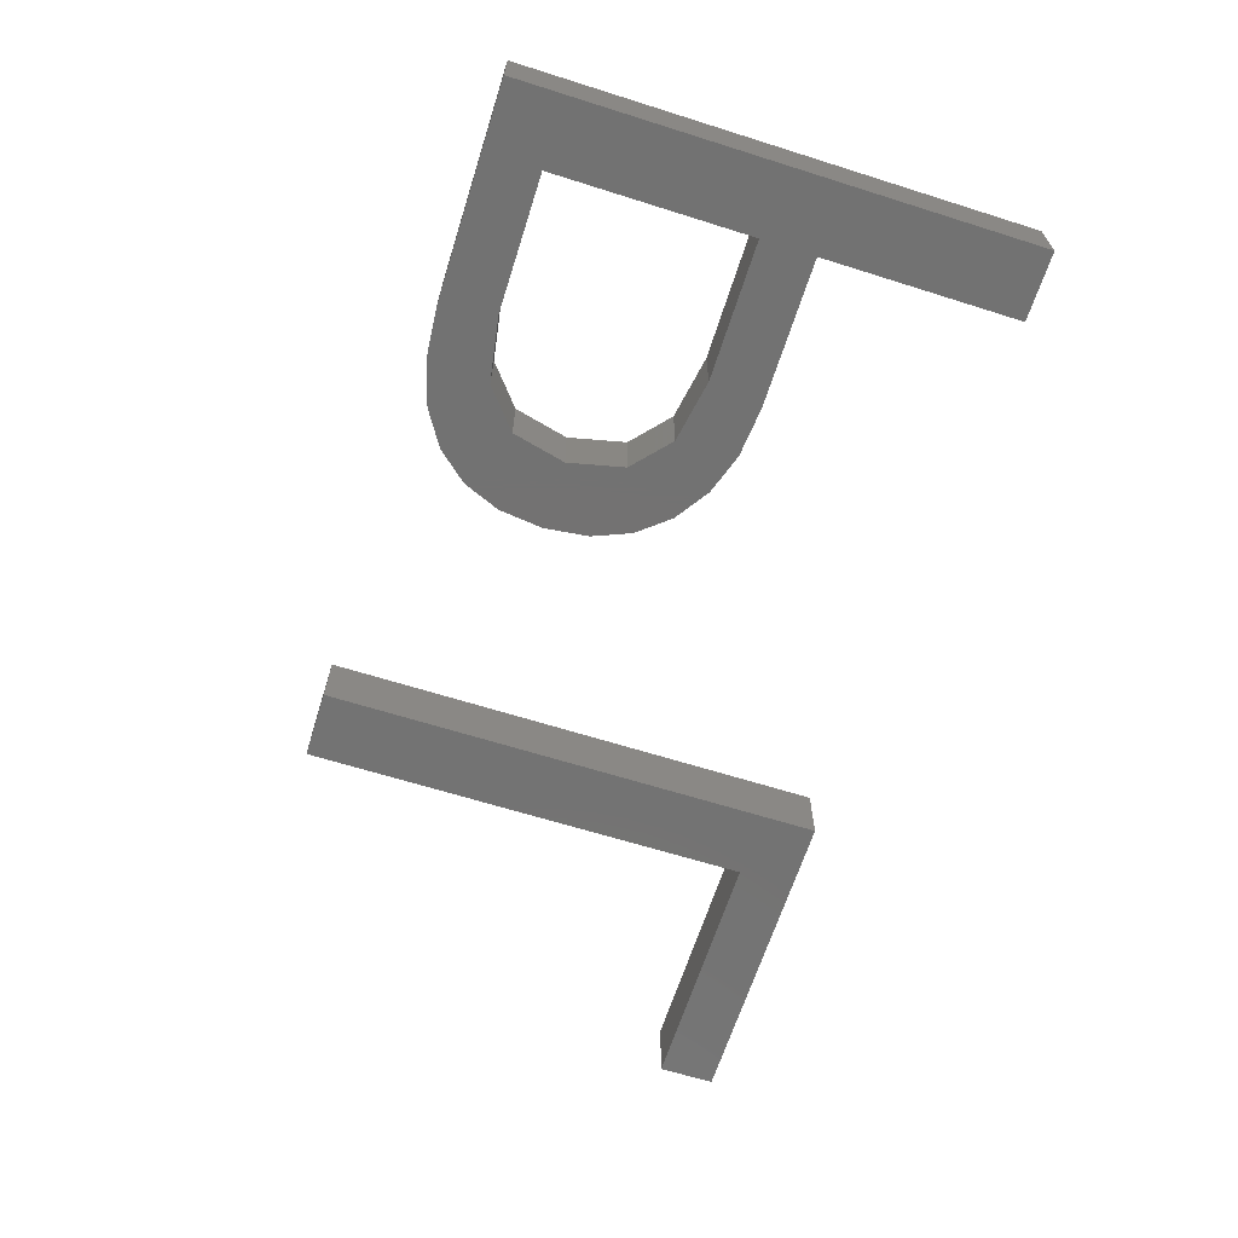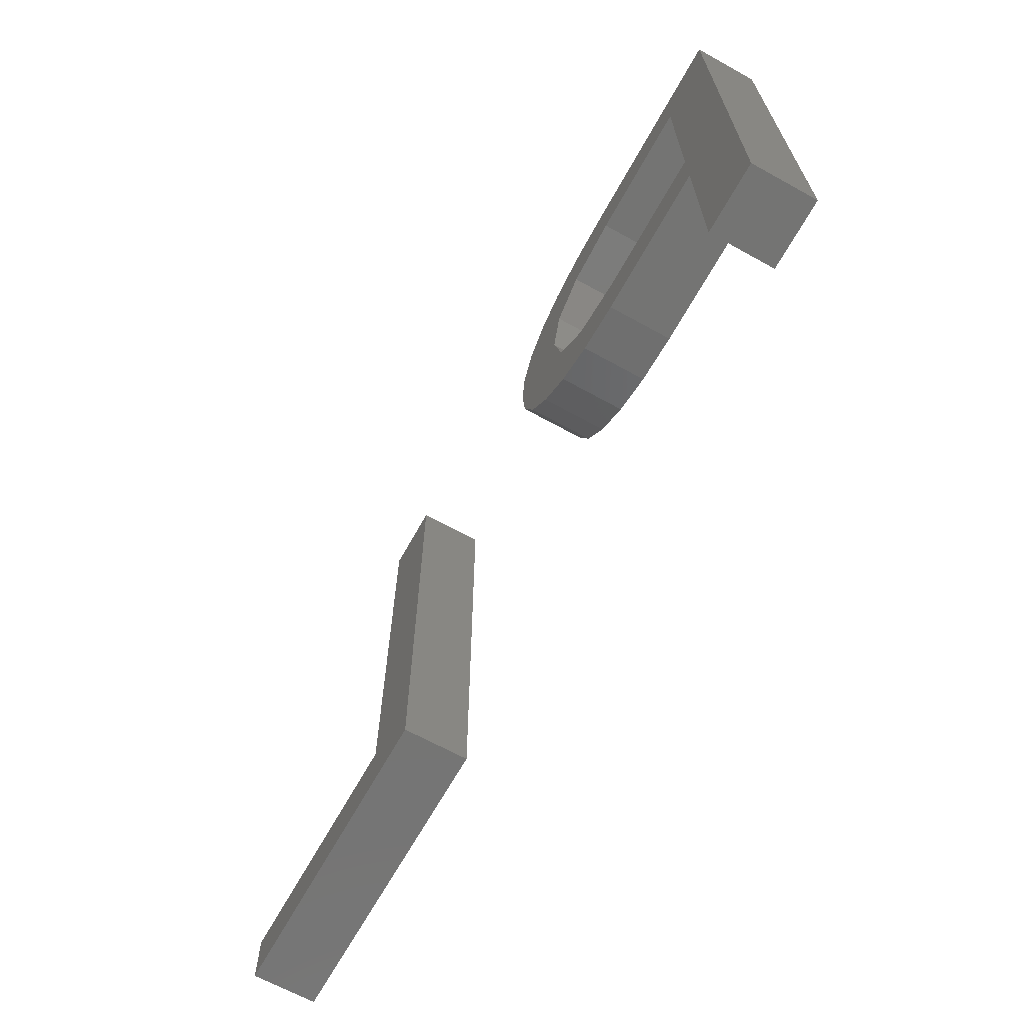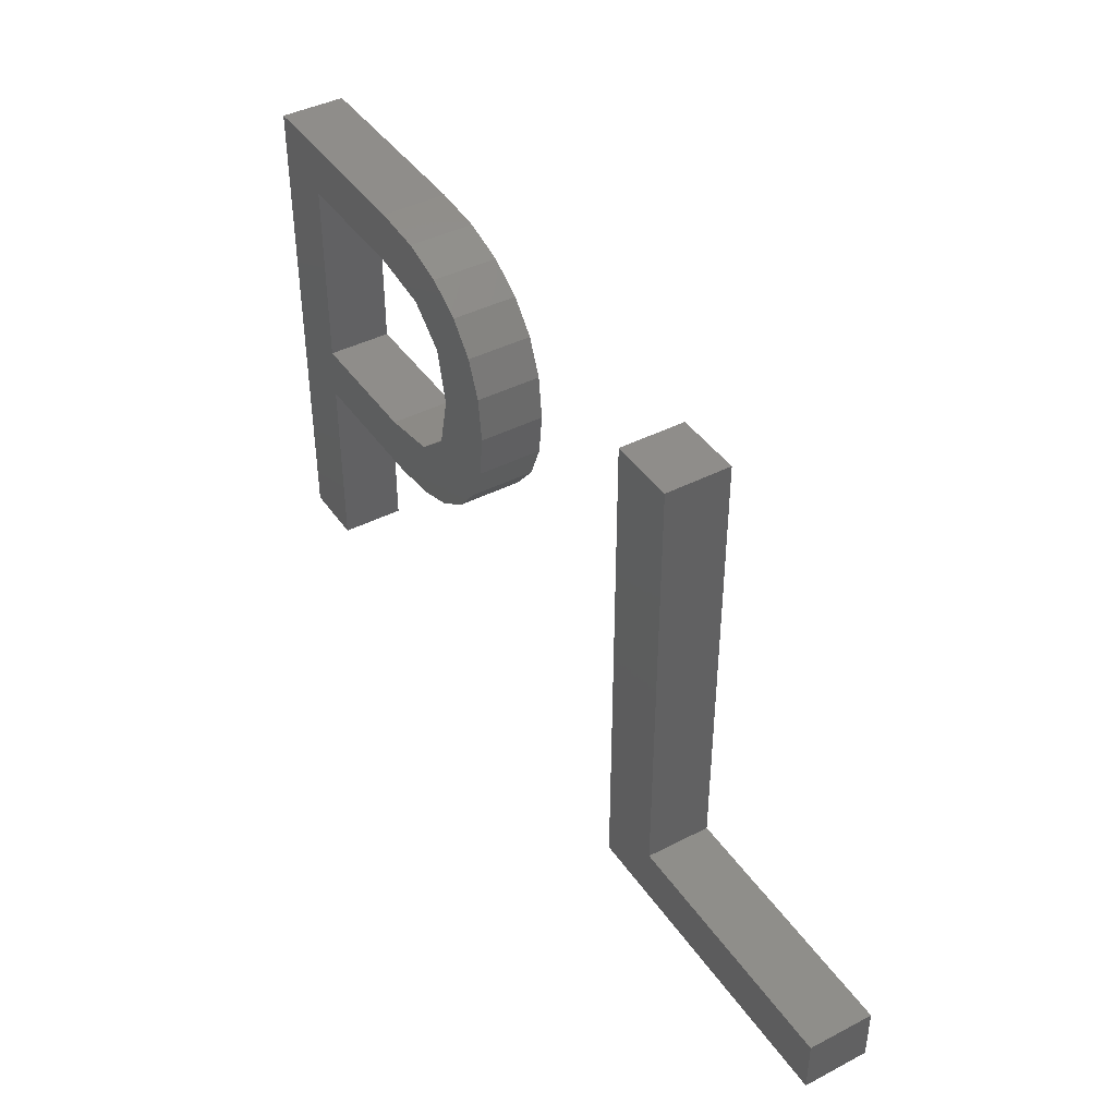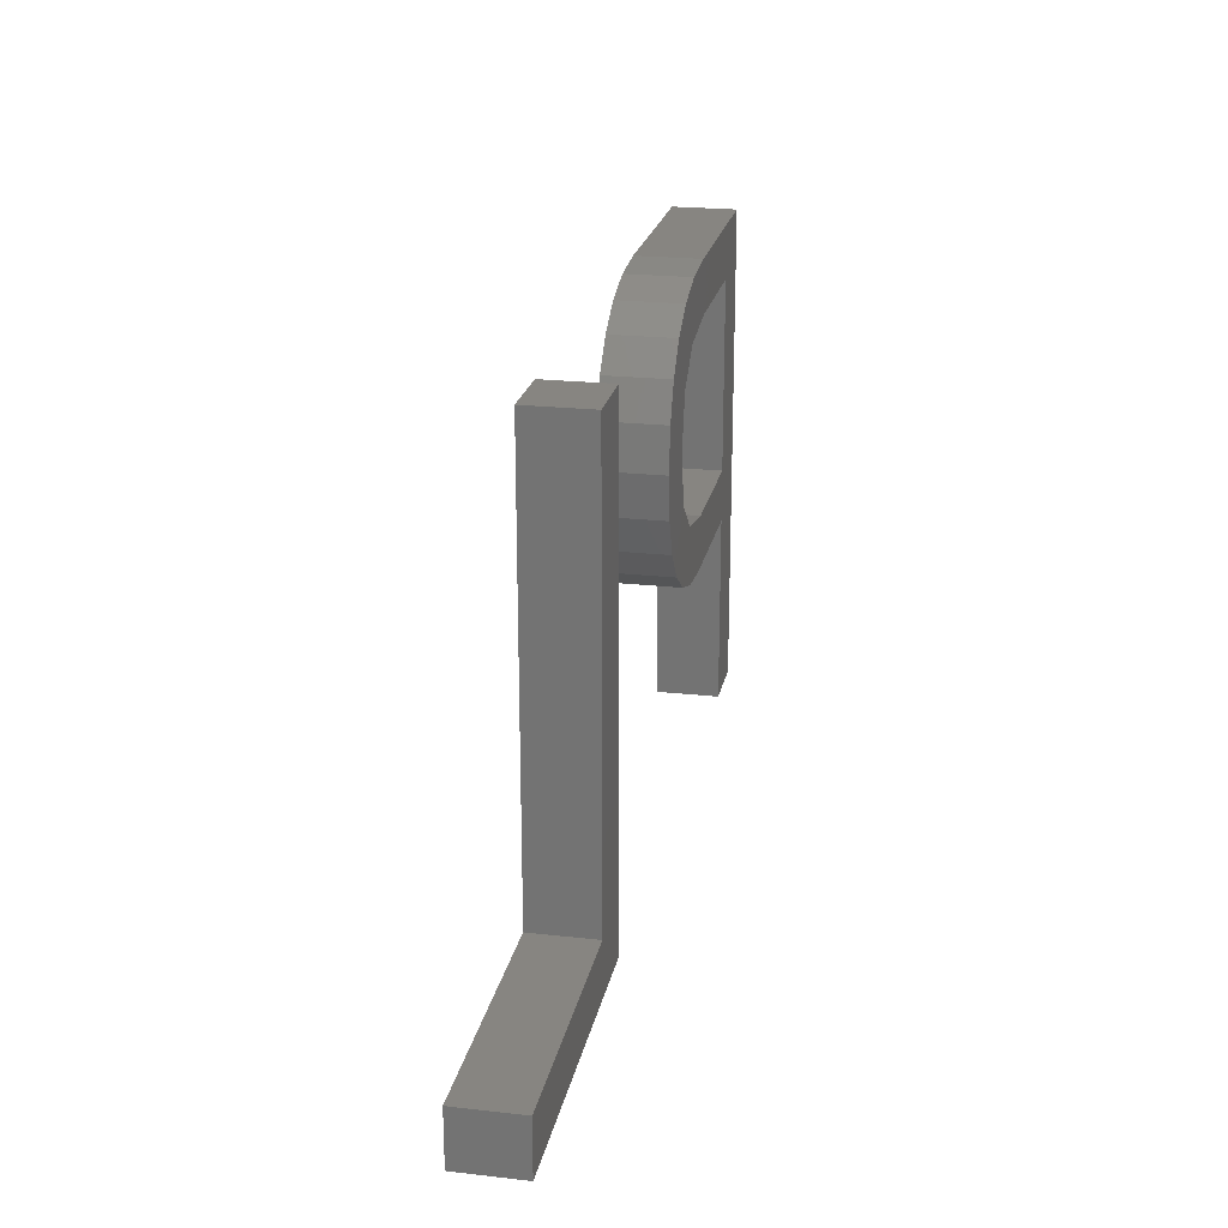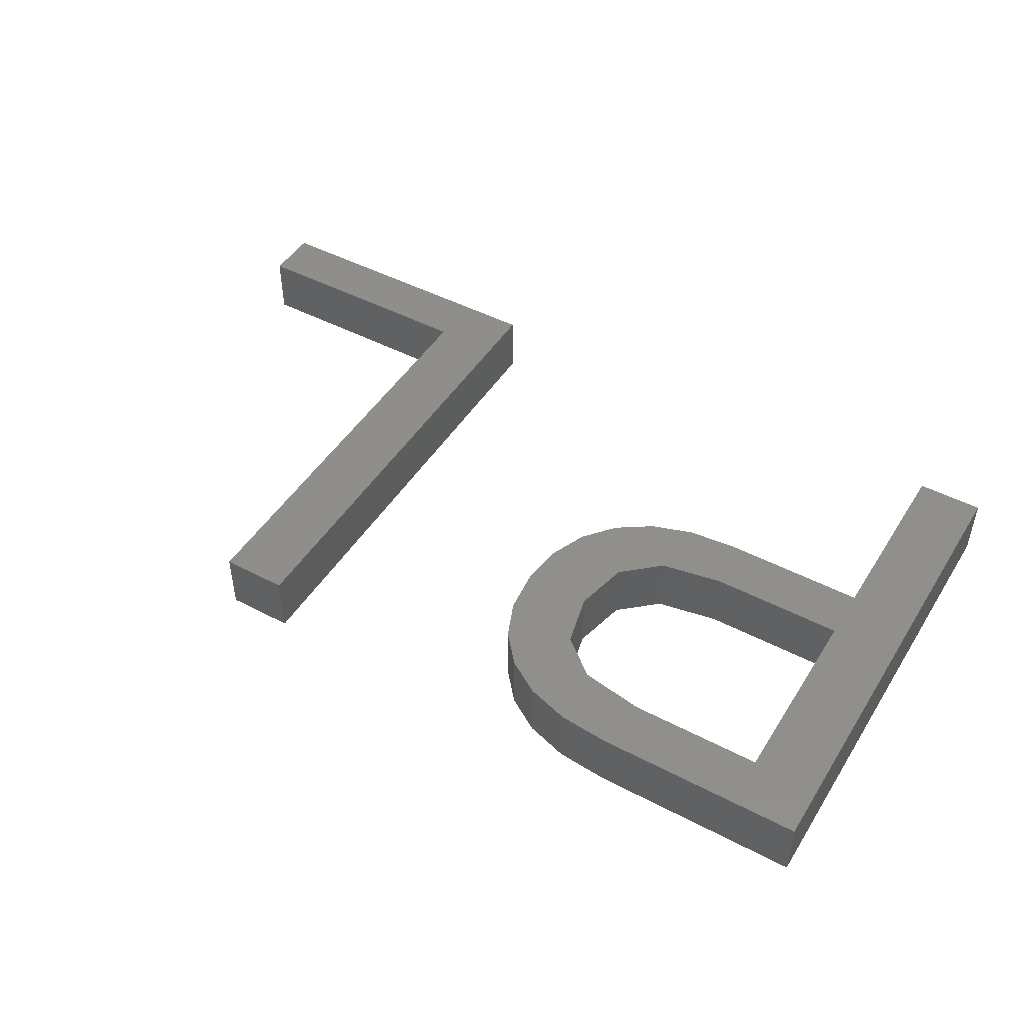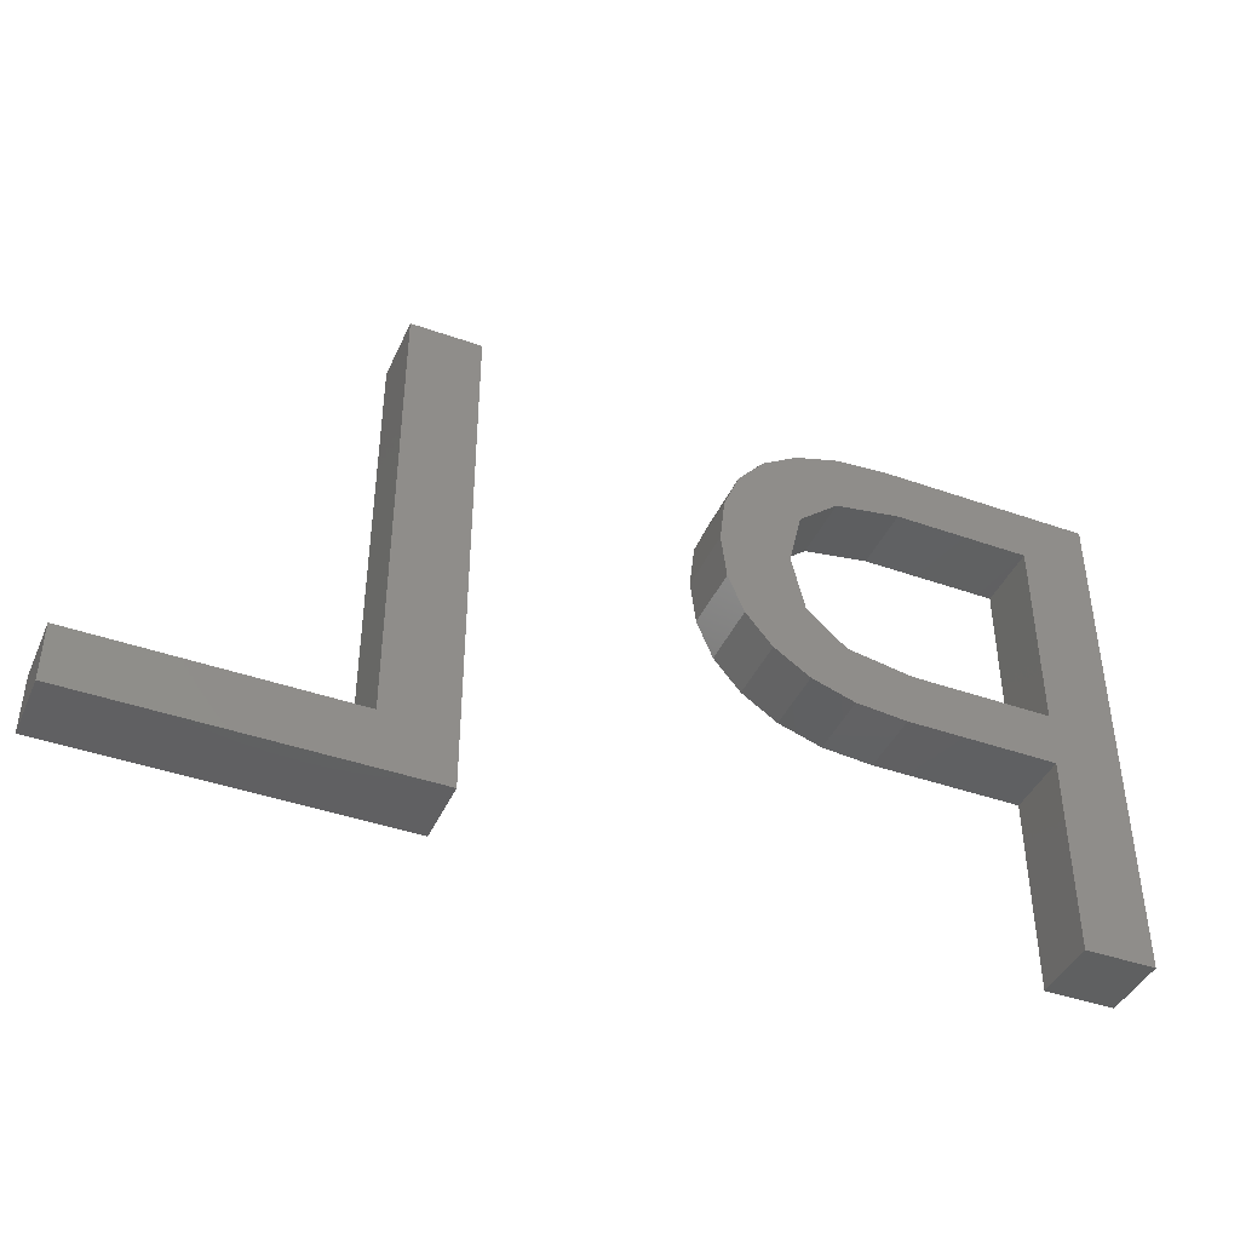
<metadata>
{"format":"stl","ext":"stl","renderer":"f3d","projection":"perspective","resolution":1024,"background":"white","views":[{"elev":-64.8,"azim":-107.6,"up":"+Z"},{"elev":-66.4,"azim":-119.0,"up":"+Y"},{"elev":42.1,"azim":58.3,"up":"+Y"},{"elev":22.1,"azim":101.1,"up":"+Y"},{"elev":47.2,"azim":-149.3,"up":"+Z"},{"elev":-42.1,"azim":157.0,"up":"+Y"}]}
</metadata>
<code>
# stl→obj: 64 verts, 124 faces
v 21.61 15.7 2
v 21.46 14.36 2
v 19.53 15.68 2
v 11.89 12.62 2
v 11.89 10.98 2
v 9.818 5 2
v 19.15 13.98 2
v 21.46 17.05 2
v 19.14 17.32 2
v 20.99 13.21 2
v 20.2 12.26 2
v 20.21 19.09 2
v 17.96 18.31 2
v 19.14 19.76 2
v 17.82 20.16 2
v 30.7 6.692 2
v 28.63 20.3 2
v 30.7 20.3 2
v 15.99 18.64 2
v 20.99 18.18 2
v 19.15 11.55 2
v 18 12.96 2
v 16.24 20.3 2
v 9.818 20.3 2
v 11.89 18.64 2
v 11.89 5 2
v 16.07 12.62 2
v 16.37 10.98 2
v 17.87 11.12 2
v 38.42 5 2
v 38.42 6.692 2
v 28.63 5 2
v 19.53 15.68 4
v 21.46 14.36 4
v 21.61 15.7 4
v 9.818 5 4
v 11.89 10.98 4
v 11.89 12.62 4
v 19.15 13.98 4
v 19.14 17.32 4
v 21.46 17.05 4
v 20.2 12.26 4
v 20.99 13.21 4
v 19.14 19.76 4
v 17.96 18.31 4
v 20.21 19.09 4
v 17.82 20.16 4
v 30.7 20.3 4
v 28.63 20.3 4
v 30.7 6.692 4
v 15.99 18.64 4
v 20.99 18.18 4
v 18 12.96 4
v 19.15 11.55 4
v 16.24 20.3 4
v 11.89 18.64 4
v 9.818 20.3 4
v 11.89 5 4
v 16.37 10.98 4
v 16.07 12.62 4
v 17.87 11.12 4
v 38.42 6.692 4
v 38.42 5 4
v 28.63 5 4
f 1 2 3
f 4 5 6
f 2 7 3
f 8 3 9
f 7 10 11
f 12 13 14
f 14 13 15
f 12 9 13
f 16 17 18
f 19 15 13
f 9 20 8
f 21 22 11
f 23 15 19
f 24 23 25
f 6 24 4
f 26 6 5
f 5 27 28
f 27 29 28
f 5 4 27
f 25 23 19
f 24 25 4
f 11 22 7
f 12 20 9
f 8 1 3
f 2 10 7
f 21 29 22
f 22 29 27
f 30 16 31
f 30 32 16
f 16 32 17
f 33 34 35
f 36 37 38
f 33 39 34
f 40 33 41
f 42 43 39
f 44 45 46
f 47 45 44
f 45 40 46
f 48 49 50
f 45 47 51
f 41 52 40
f 42 53 54
f 51 47 55
f 56 55 57
f 38 57 36
f 37 36 58
f 59 60 37
f 59 61 60
f 60 38 37
f 51 55 56
f 38 56 57
f 39 53 42
f 40 52 46
f 33 35 41
f 39 43 34
f 53 61 54
f 60 61 53
f 62 50 63
f 50 64 63
f 49 64 50
f 28 37 5
f 28 59 37
f 29 59 28
f 29 61 59
f 21 61 29
f 21 54 61
f 11 54 21
f 11 42 54
f 10 42 11
f 10 43 42
f 2 43 10
f 2 34 43
f 1 34 2
f 1 35 34
f 8 35 1
f 8 41 35
f 20 41 8
f 20 52 41
f 12 52 20
f 12 46 52
f 14 46 12
f 14 44 46
f 15 44 14
f 15 47 44
f 23 47 15
f 23 55 47
f 24 55 23
f 24 57 55
f 6 57 24
f 6 36 57
f 26 36 6
f 26 58 36
f 5 58 26
f 5 37 58
f 25 56 4
f 38 4 56
f 19 51 25
f 56 25 51
f 13 45 19
f 51 19 45
f 9 40 13
f 45 13 40
f 3 33 9
f 40 9 33
f 7 39 3
f 33 3 39
f 22 53 7
f 39 7 53
f 27 60 22
f 53 22 60
f 4 38 27
f 60 27 38
f 16 62 31
f 16 50 62
f 18 50 16
f 18 48 50
f 17 48 18
f 17 49 48
f 32 49 17
f 32 64 49
f 30 64 32
f 30 63 64
f 31 63 30
f 31 62 63

</code>
